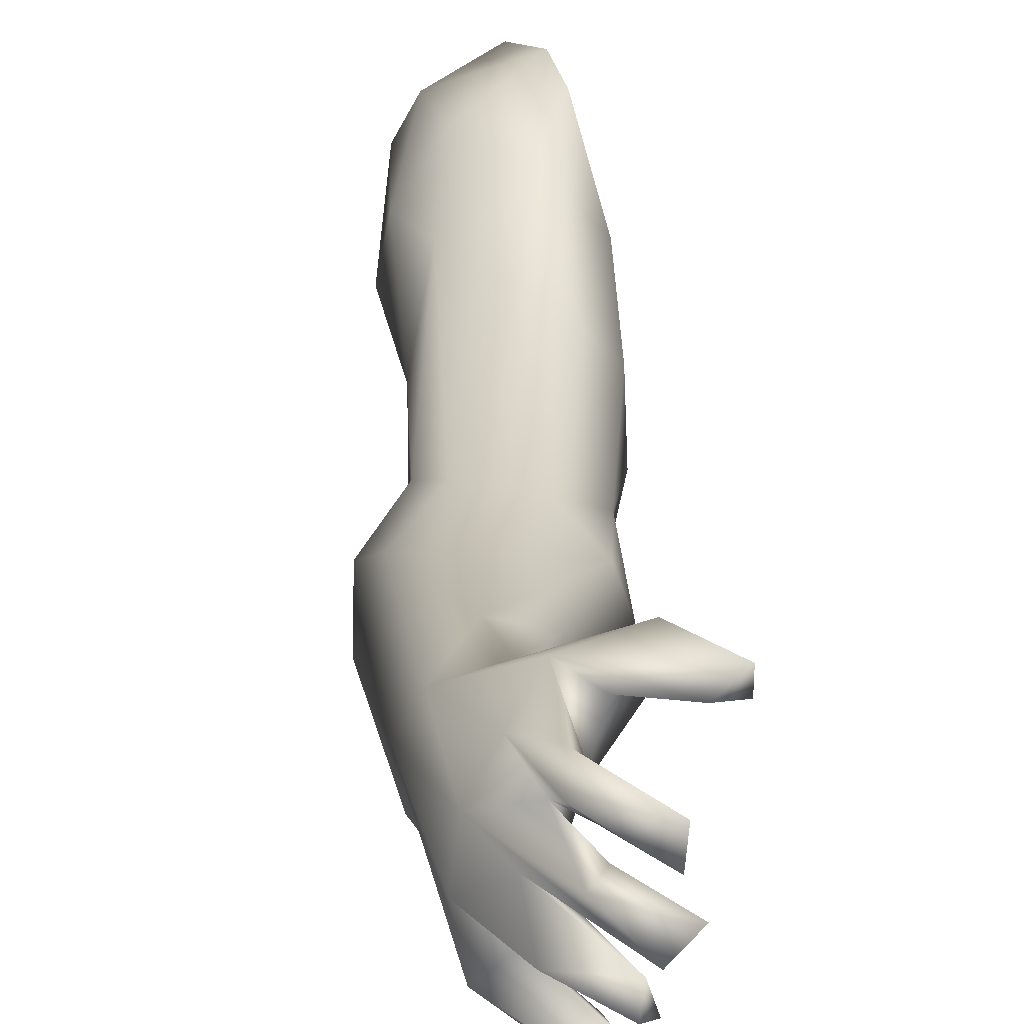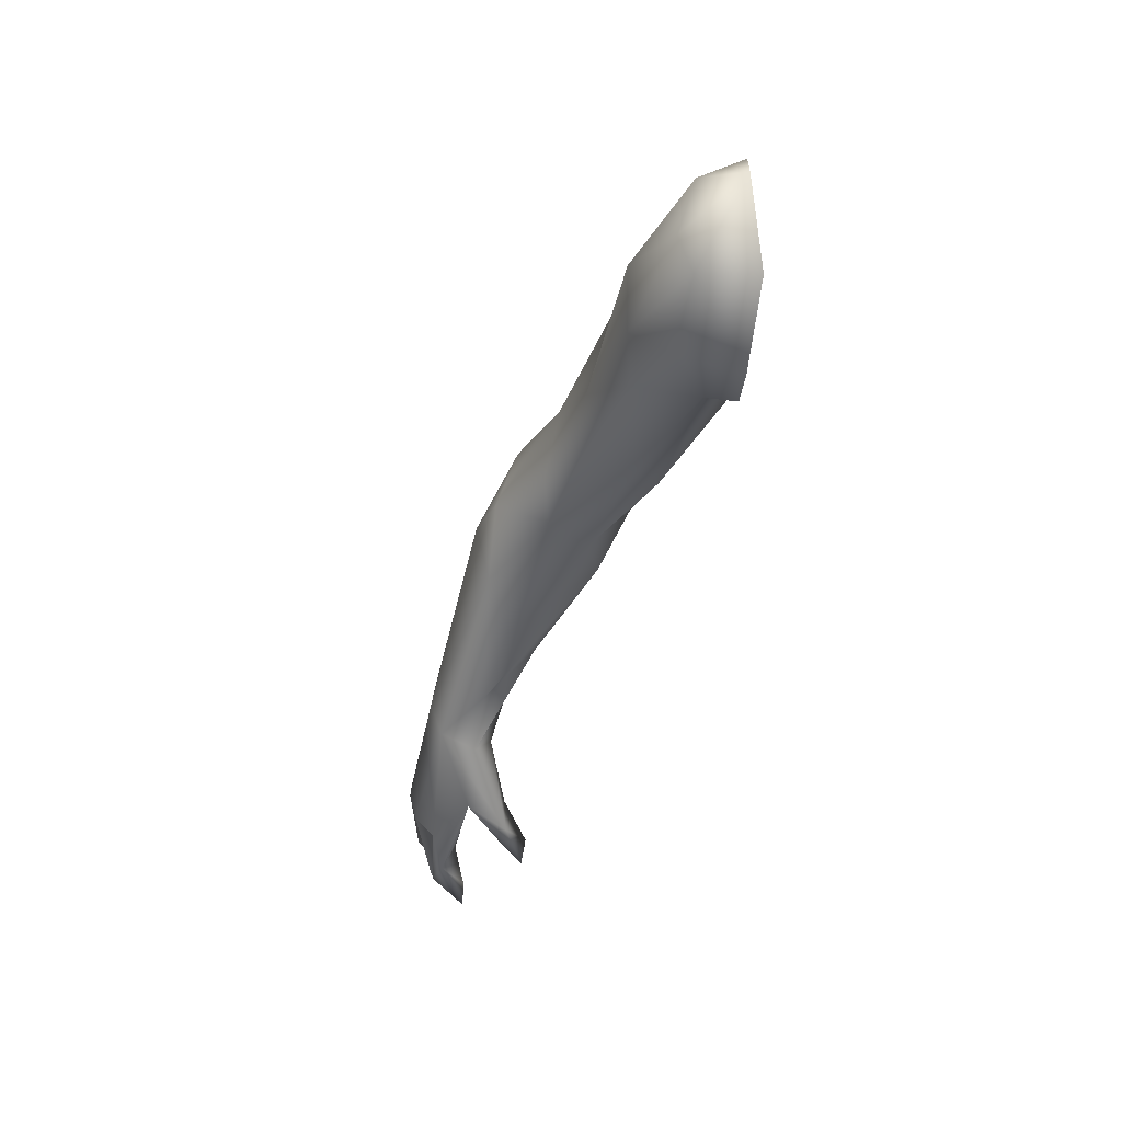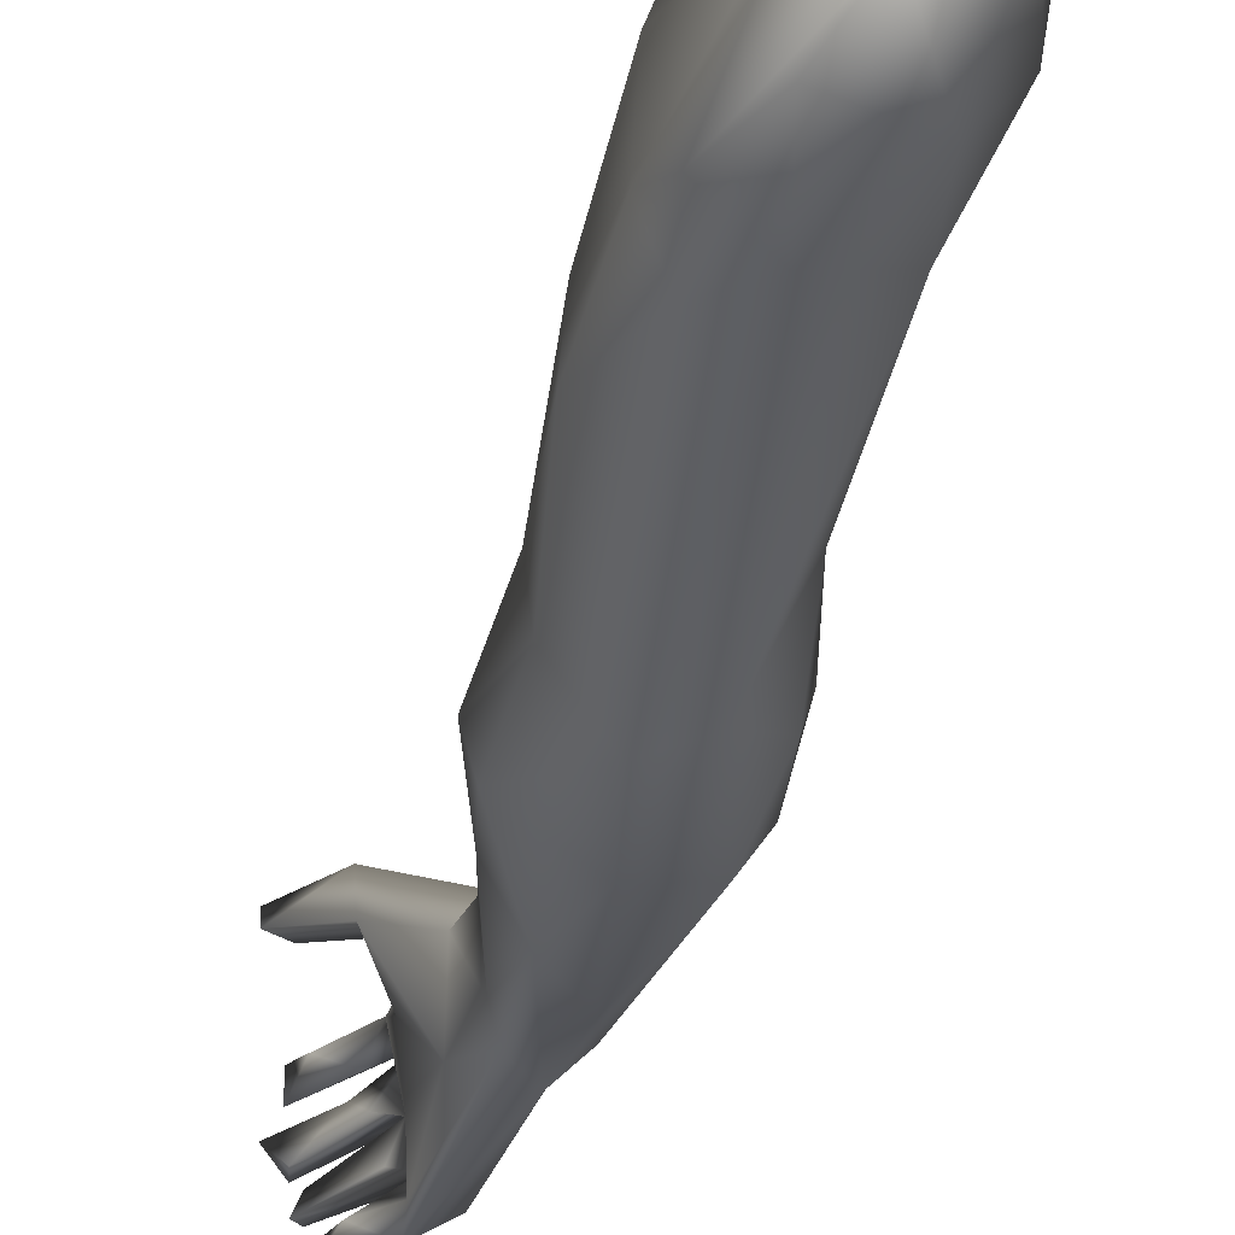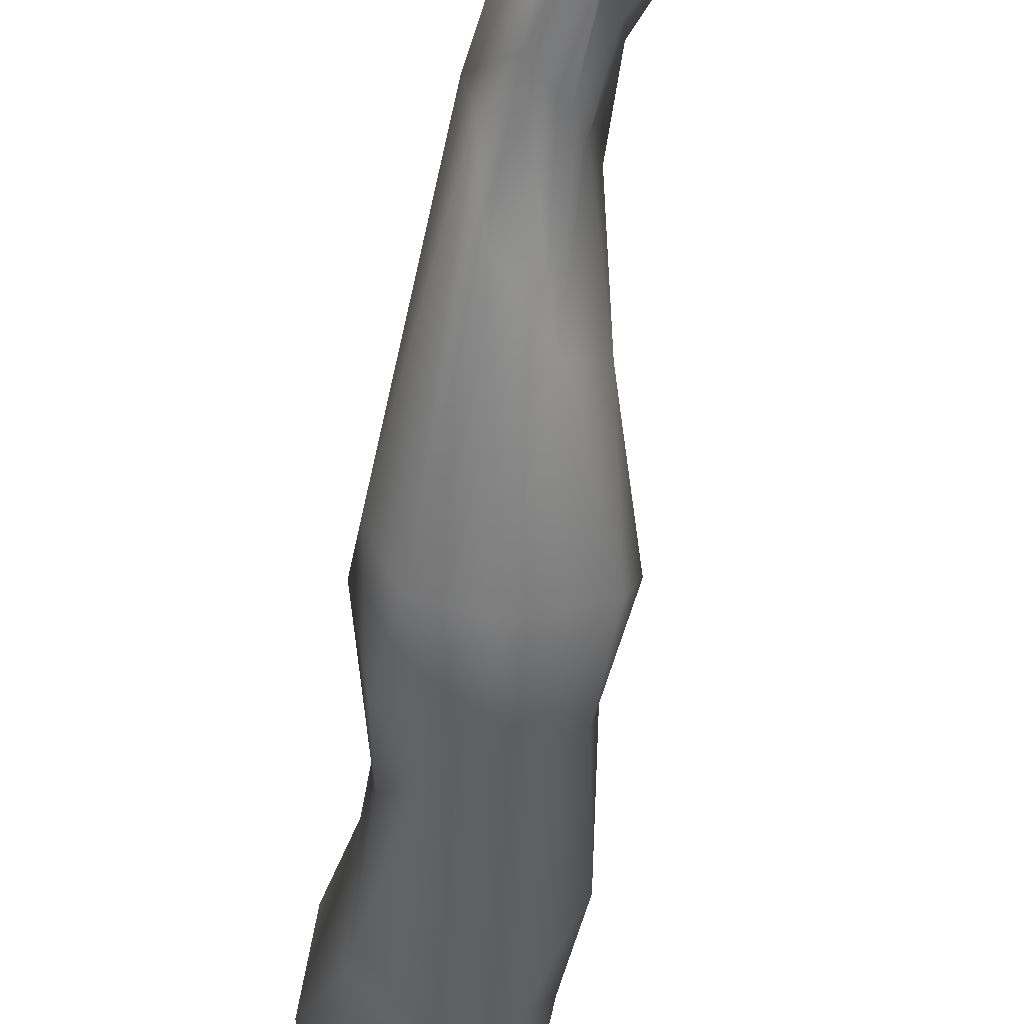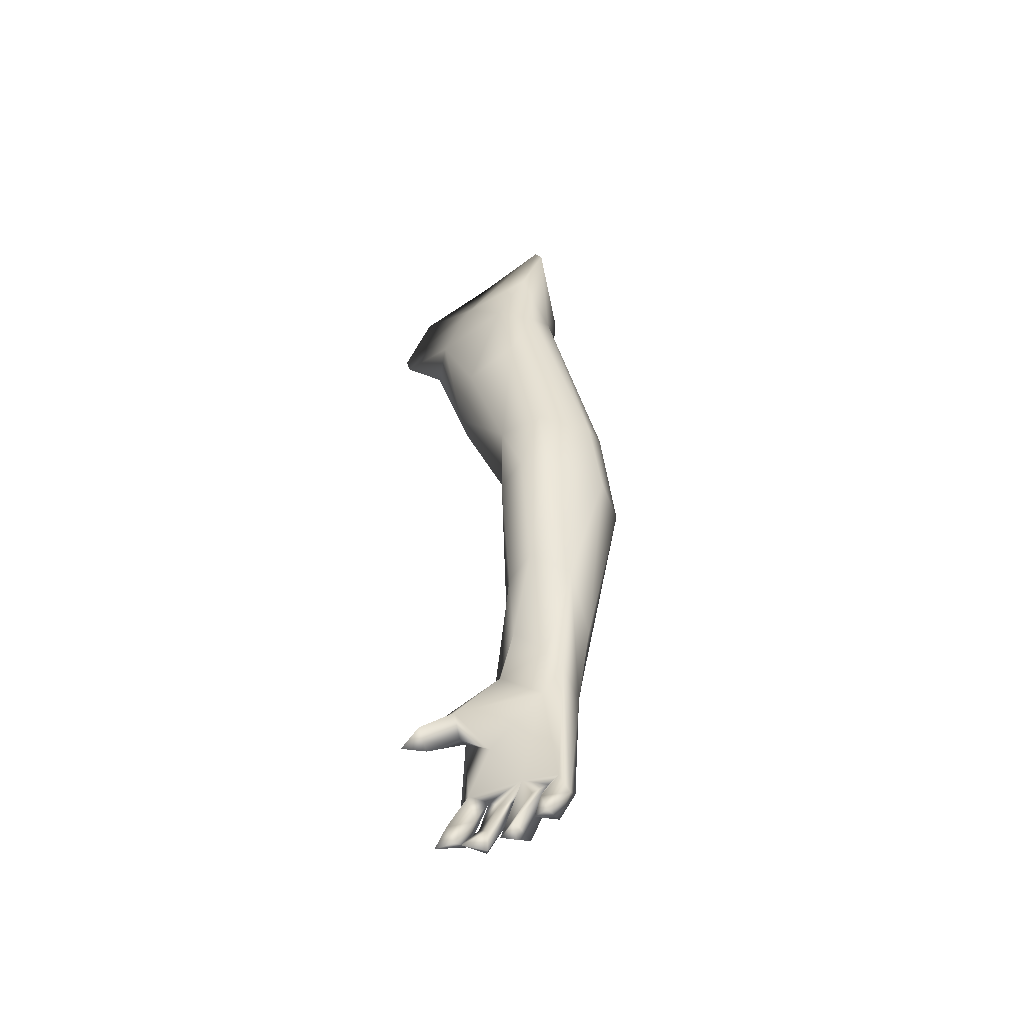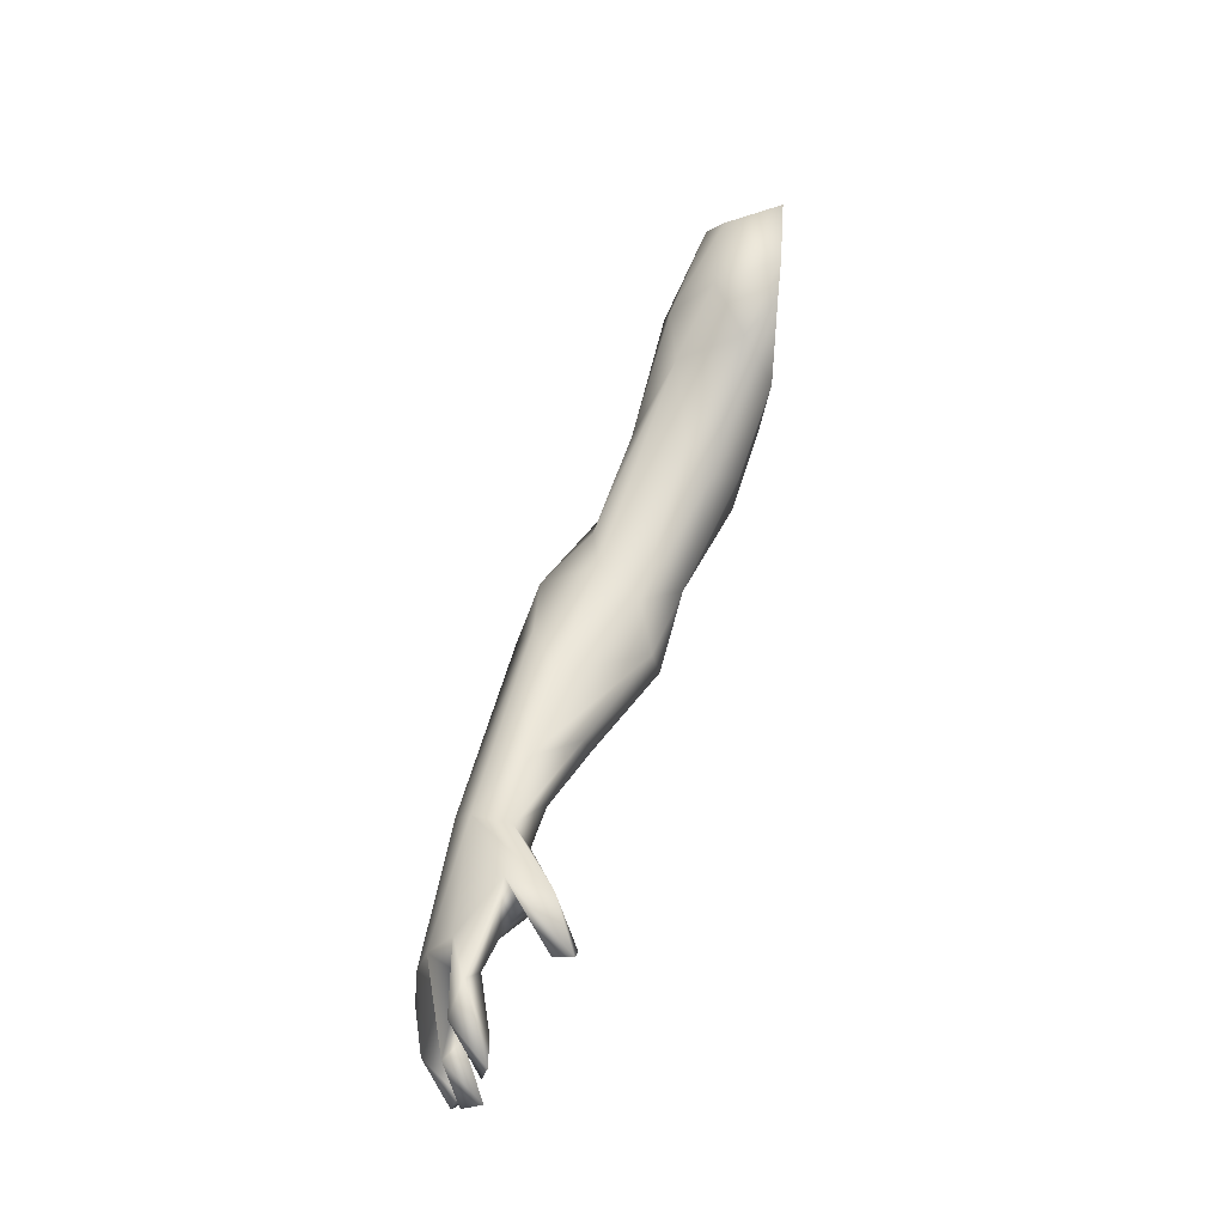
<metadata>
{"format":"obj","ext":"obj","renderer":"f3d","projection":"perspective","resolution":1024,"background":"white","views":[{"elev":34.9,"azim":-22.0,"up":"+Z"},{"elev":54.9,"azim":1.9,"up":"+Y"},{"elev":-50.1,"azim":145.8,"up":"+Z"},{"elev":-38.0,"azim":-28.6,"up":"+Z"},{"elev":-74.0,"azim":128.3,"up":"+Y"},{"elev":-19.1,"azim":-2.9,"up":"+Y"}]}
</metadata>
<code>
o 11535_arm_V3_
v 2.225 2.929 -2.432
v 1.006 5.323 -0.6917
v 2.232 3.079 -1.227
v 1.147 3.5 -0.221
v 2.223 4.418 -3.061
v -1.356 -6.808 2.439
v -1.833 -5.943 2.051
v -1.384 -5.763 1.841
v 2.802 4.698 -2.485
v 2.275 5.64 -0.2039
v 0.2934 0.3892 -0.6474
v 1.99 8.306 -0.6541
v 1.725 6.754 -0.2227
v 0.9209 6.454 -0.9648
v 1.698 8.494 -1.361
v 2.971 7.971 -3.789
v 0.8961 6.897 -2.149
v 2.029 8.399 -2.832
v 0.6847 5.322 -2.495
v -2.933 -9.118 1.543
v -2.928 -7.675 1.167
v -3.422 -8.324 1.594
v -2.8 -8.927 1.798
v -2.688 -8.967 1.398
v -3.278 -7.875 0.5478
v -3.457 -8.212 0.9527
v -2.86 -8.252 0.9204
v -2.928 -8.731 1.128
v -2.89 -8.914 0.8062
v -3.378 -6.648 1.845
v -2.752 -7.698 1.795
v -2.772 -9.163 2.059
v -2.754 -8.119 2.264
v -3.11 -7.184 1.561
v -3.083 -8.449 2.337
v -2.4 -9.135 2.37
v -2.586 -8.851 1.927
v -2.44 -8.764 2.547
v -2.483 -7.038 2.329
v -2.997 -7.854 2.709
v -2.758 -7.229 2.753
v -2.694 -7.754 2.341
v -2.323 -8.138 2.681
v -2.348 -8.65 2.954
v -2.994 -4.048 0.4905
v -2.417 -3.445 -0.76
v -0.5987 -2.513 -0.6813
v -0.7687 -2.5 -0.001335
v -1.625 -0.3802 -2.283
v 0.7057 -0.7478 -1.488
v -1.554 0.8904 -1.238
v -2.807 -7.14 1.304
v -3.118 -7.312 0.9218
v -2.816 -7.038 2.097
v -3.56 -6.841 1.177
v -3.586 -7.307 0.6516
v -2.949 -6.466 2.365
v -2.194 -5.508 0.3077
v -0.9988 -6.861 2.767
v -0.9195 -6.692 2.275
v -2.206 -6.368 1.598
v -2.142 -5.429 2.169
v -3.035 -7.431 0.6204
v -1.321 -5.751 2.543
v 0.5118 -0.6234 -0.8011
v -0.4827 1.087 -0.7033
v -1.79 -3.058 0.8472
v -1.675 -0.3377 -0.3016
v -1.278 -1.344 0.2976
v 1.138 0.8081 -1.305
v -1.906 -4.363 -0.0385
v 0.3893 -0.9213 -1.959
v -0.7541 -0.7344 -2.544
v 0.07907 0.61 -2.895
v -1.342 -2.79 -1.164
v 0.9731 0.7365 -2.201
v -2.264 -4.697 -0.1787
v -0.4212 1.268 -2.845
v -1.159 1.176 -2.329
v -0.5735 1.884 -1.176
v 0.2001 4.059 -1.509
v -2.725 -4.15 1.12
v -2.938 -4.206 -0.1473
v -2.923 -5.027 -0.04445
v 1.482 6.672 -3.214
v -1.997 -0.2663 -1.487
v 2.949 6.946 0.371
v 1.626 2.78 -0.4658
v -1.389 -3.736 0.3761
v 1.782 5.158 -3.184
v -2 -4.374 1.362
v -1.699 -4.692 0.9588
v 3.126 8.606 -0.4087
v 2.881 9.328 -2.045
v 2.932 5.506 -3.341
v 2.975 7.088 -1.702
v 2.876 6.164 0.3029
v -0.3126 2.693 -2.227
v 2.877 4.955 -0.8979
v 2.964 6.834 -3.942
f 1 74 5
f 88 11 70
f 6 60 59
f 84 77 25
f 5 9 1
f 10 13 2
f 24 23 20
f 22 23 34
f 24 20 22
f 53 56 26
f 29 26 25
f 29 27 28
f 63 53 27
f 37 32 34
f 35 36 33
f 35 32 36
f 33 36 37
f 34 32 30
f 43 39 41
f 39 43 42
f 44 40 38
f 43 38 42
f 44 43 41
f 52 34 23
f 54 31 52
f 57 54 40
f 39 42 54
f 60 64 59
f 7 6 62
f 84 25 56
f 45 56 55
f 77 58 63
f 77 63 25
f 45 55 30
f 61 62 39
f 54 57 30
f 30 55 34
f 91 48 67
f 68 69 66
f 75 71 77
f 71 75 47
f 46 73 75
f 73 72 75
f 73 74 72
f 58 77 71
f 57 62 82
f 64 82 62
f 91 82 64
f 82 68 45
f 45 68 86
f 18 17 15
f 86 83 45
f 83 49 46
f 57 82 30
f 56 45 84
f 85 17 18
f 10 4 88
f 65 69 67
f 85 16 100
f 16 85 18
f 12 94 15
f 87 12 13
f 11 69 65
f 67 48 65
f 9 5 95
f 64 8 92
f 61 7 62
f 7 61 8
f 8 58 92
f 16 18 94
f 12 93 94
f 93 96 94
f 96 9 95
f 16 96 95
f 74 78 90
f 2 81 80
f 74 1 76
f 51 66 80
f 3 9 99
f 5 90 95
f 85 100 90
f 97 87 10
f 70 65 50
f 89 71 47
f 91 67 82
f 49 78 73
f 78 74 73
f 76 50 72
f 72 74 76
f 79 78 49
f 48 47 50
f 71 92 58
f 99 96 97
f 99 10 88
f 88 70 3
f 4 2 66
f 7 8 60
f 3 99 88
f 60 6 7
f 11 4 66
f 2 4 10
f 13 10 87
f 13 12 14
f 98 80 81
f 12 15 14
f 17 19 81
f 98 81 19
f 19 85 90
f 21 52 23
f 55 22 34
f 53 22 55
f 21 53 52
f 23 24 21
f 22 53 24
f 24 53 21
f 23 22 20
f 26 56 25
f 26 28 53
f 27 25 63
f 28 27 53
f 28 26 29
f 29 25 27
f 35 30 32
f 31 33 37
f 31 37 34
f 37 36 32
f 33 54 35
f 54 30 35
f 40 41 57
f 38 40 42
f 42 40 54
f 40 44 41
f 43 44 38
f 11 65 70
f 83 46 84
f 77 84 75
f 49 83 86
f 47 72 50
f 46 49 73
f 34 52 31
f 31 54 33
f 52 53 63
f 63 58 52
f 6 59 62
f 59 64 62
f 61 39 52
f 41 39 62
f 39 54 52
f 55 56 53
f 64 60 8
f 57 41 62
f 11 66 69
f 75 84 46
f 72 47 75
f 76 70 50
f 91 89 48
f 58 61 52
f 8 61 58
f 15 17 14
f 86 68 51
f 98 51 80
f 98 19 78
f 45 83 84
f 51 79 86
f 79 51 98
f 94 18 15
f 11 88 4
f 95 90 100
f 92 91 64
f 71 89 92
f 91 92 89
f 99 97 10
f 12 87 93
f 16 94 96
f 99 9 96
f 93 87 96
f 80 66 2
f 5 74 90
f 2 14 81
f 85 19 17
f 90 78 19
f 76 1 70
f 70 1 3
f 14 17 81
f 3 1 9
f 98 78 79
f 14 2 13
f 51 68 66
f 65 48 50
f 67 68 82
f 68 67 69
f 47 48 89
f 30 82 45
f 79 49 86
f 97 96 87
f 16 95 100

</code>
